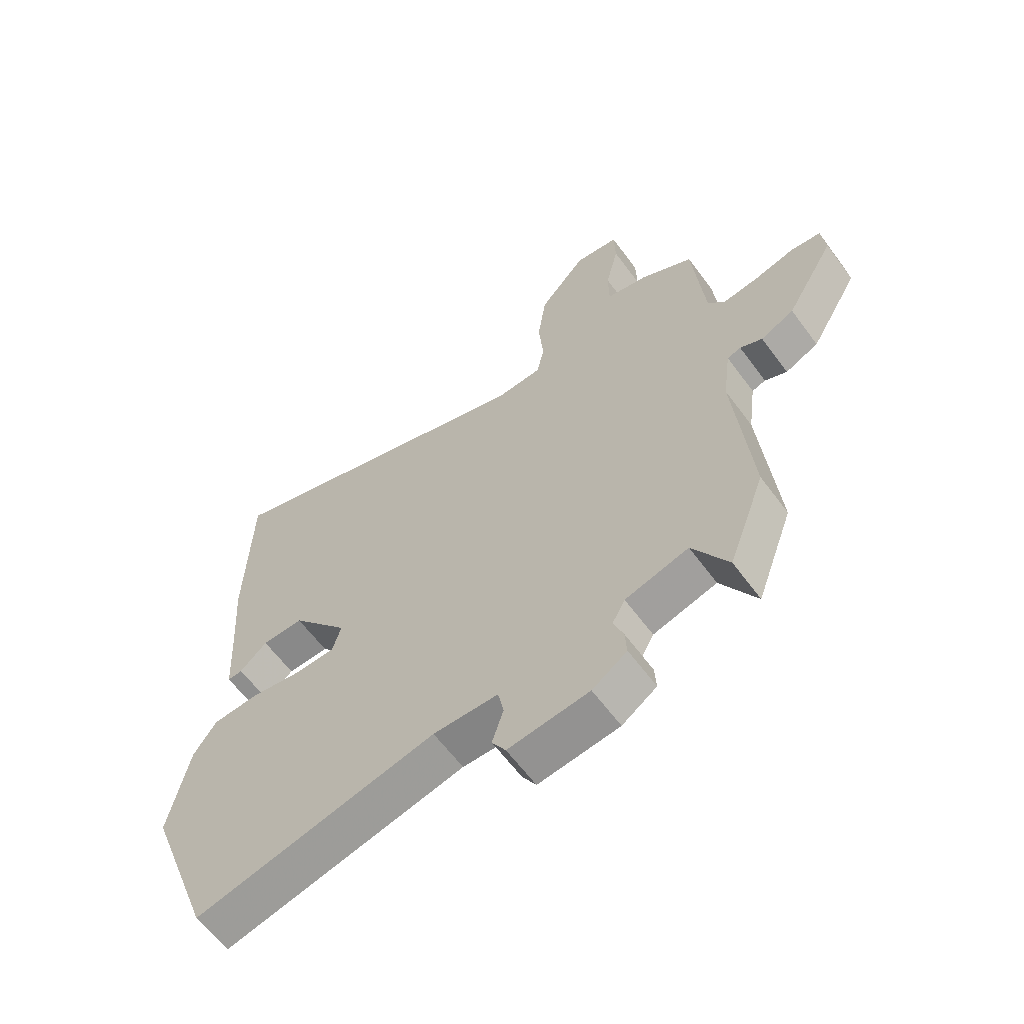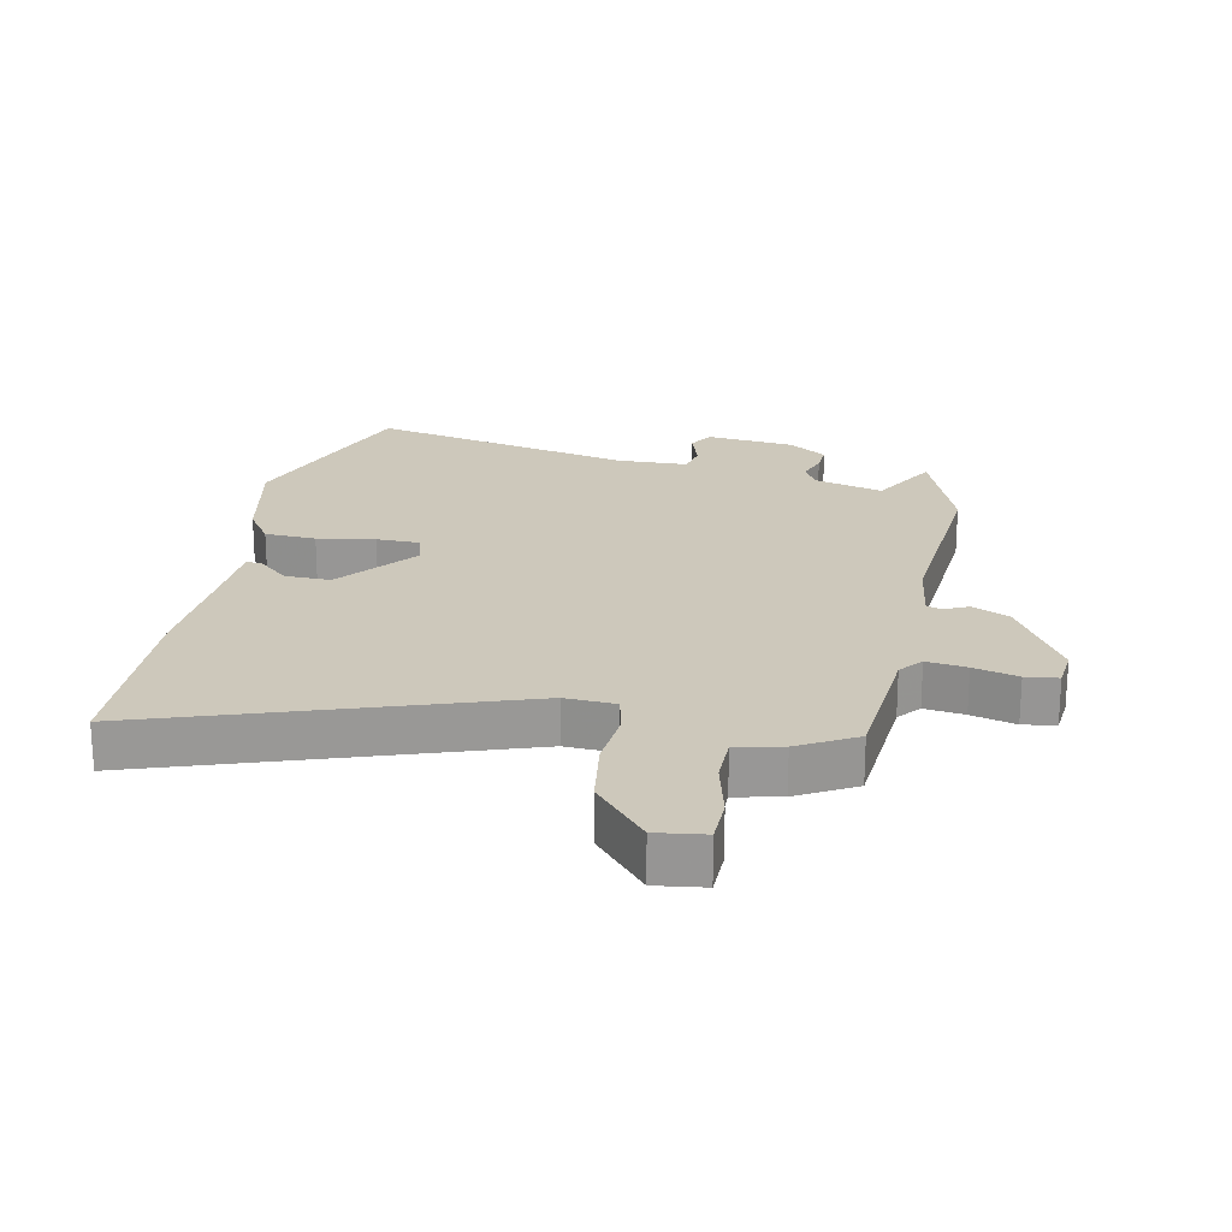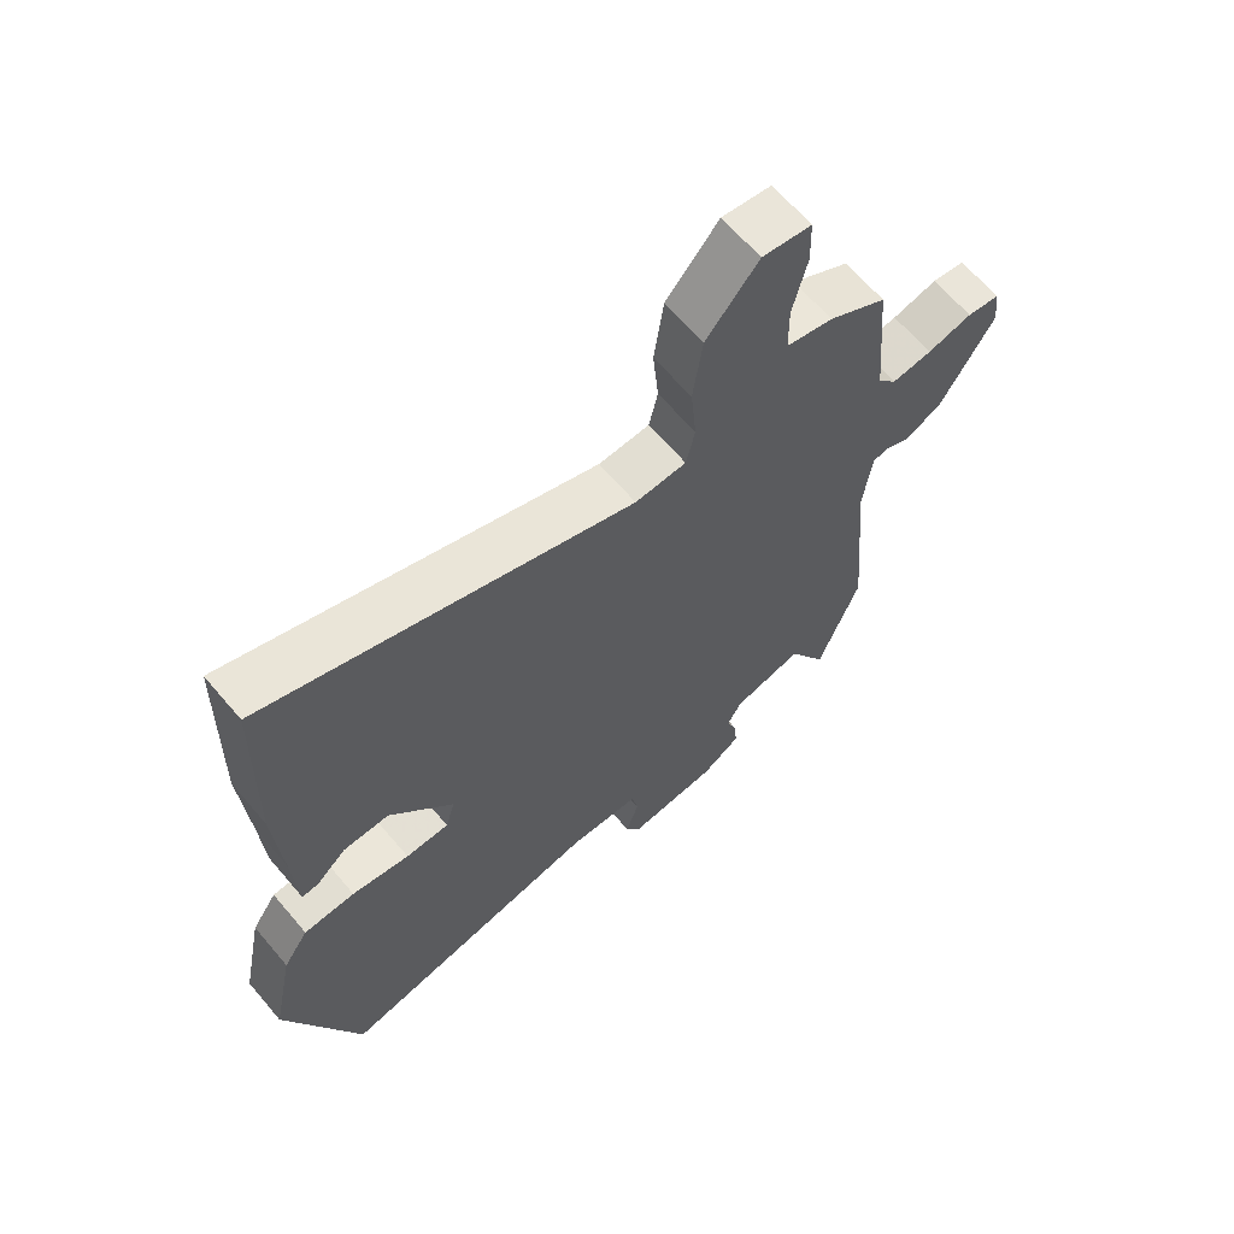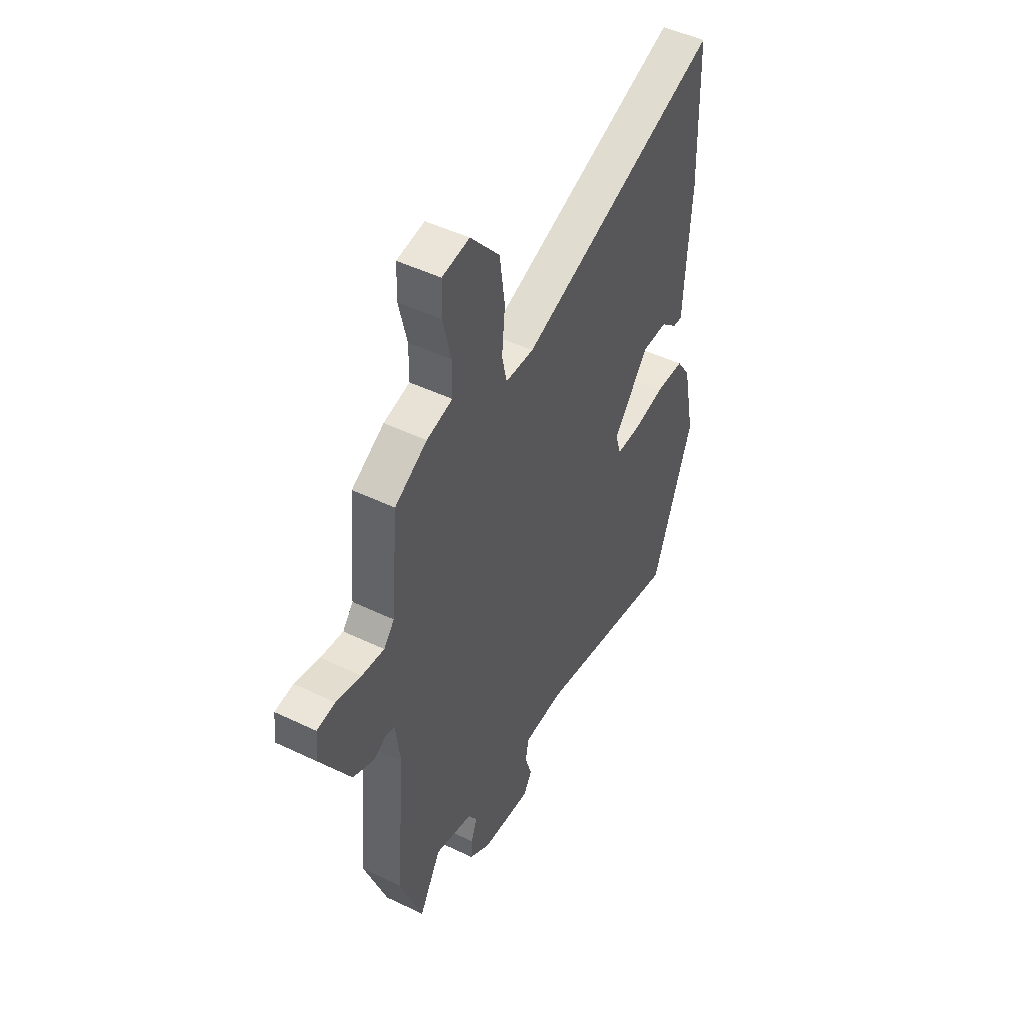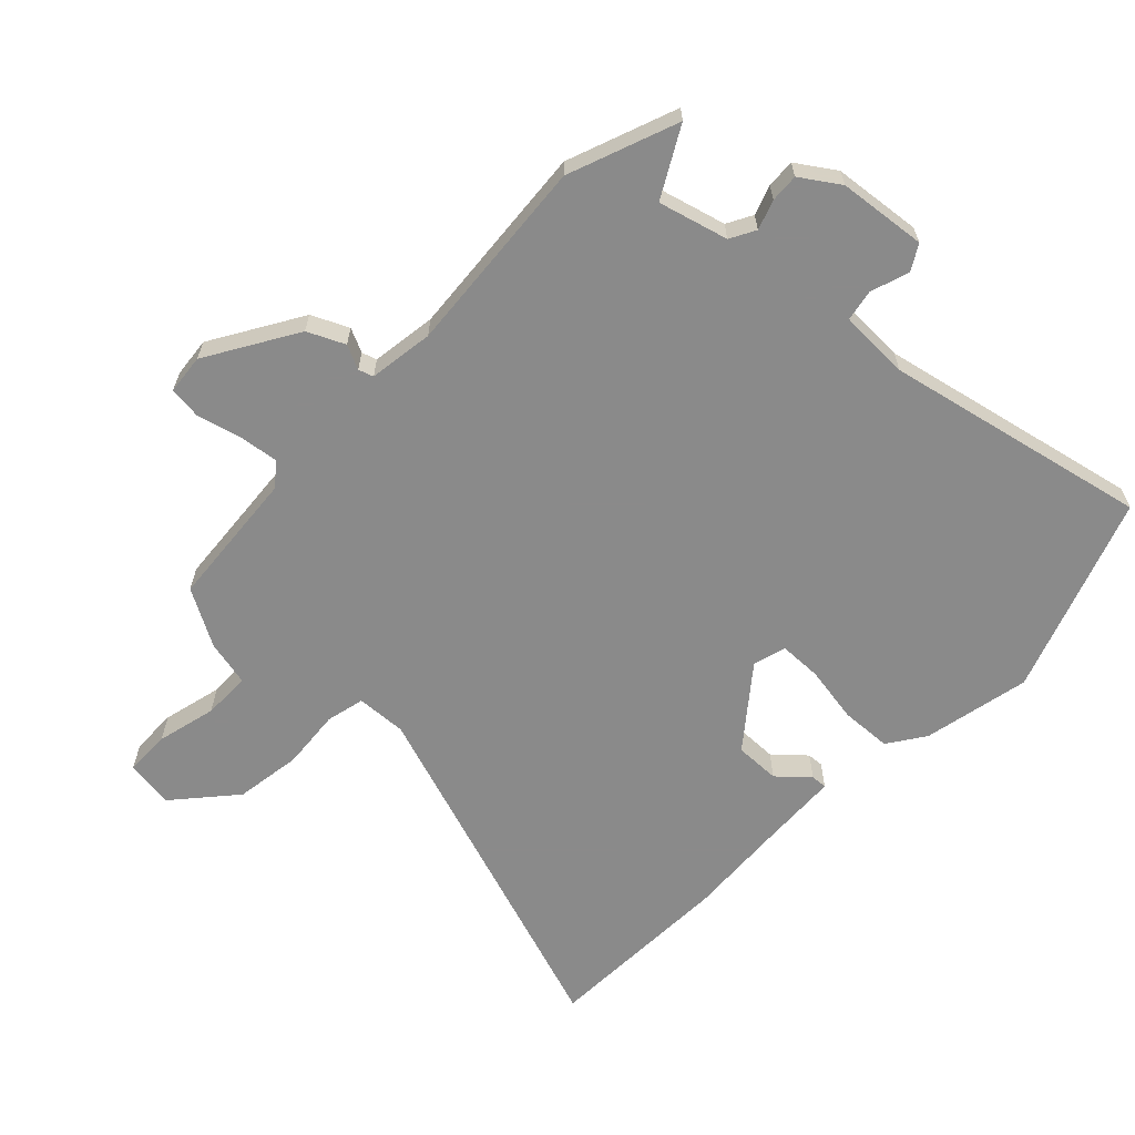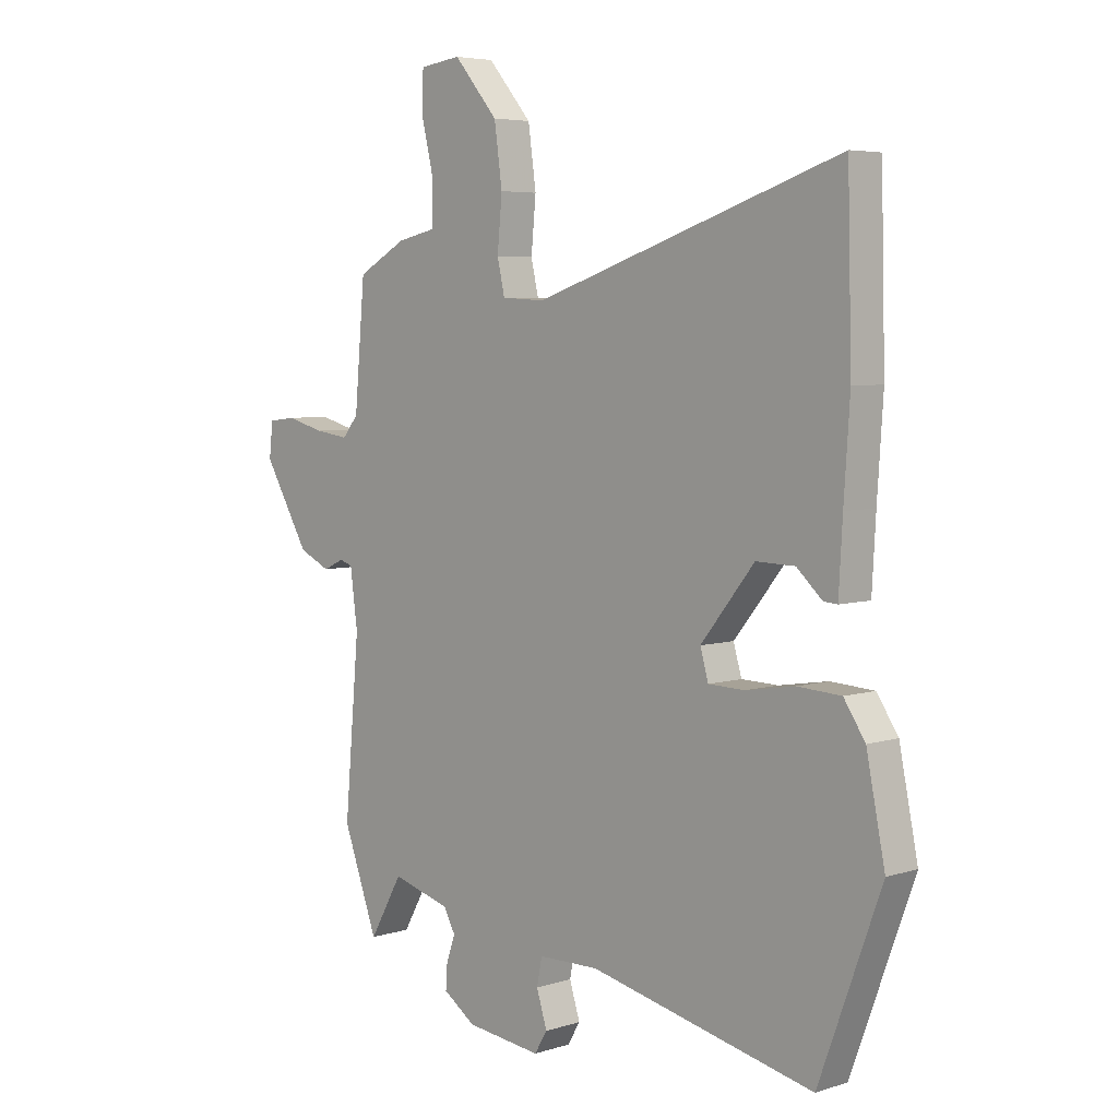
<metadata>
{"format":"obj","ext":"obj","renderer":"f3d","projection":"perspective","resolution":1024,"background":"white","views":[{"elev":-62.0,"azim":36.4,"up":"+Z"},{"elev":21.8,"azim":11.1,"up":"+Y"},{"elev":64.6,"azim":-40.3,"up":"+Z"},{"elev":48.1,"azim":118.3,"up":"+Z"},{"elev":-63.6,"azim":135.6,"up":"+Y"},{"elev":5.2,"azim":-134.3,"up":"+Z"}]}
</metadata>
<code>
v -0.454 0.07 -0.625
v -0.571 0.07 -0.308
v -0.536 0.07 -0.135
v -0.496 0.07 -0.075
v -0.414 0.07 -0.07
v -0.322 0.07 -0.085
v -0.253 0.07 -0.083
v -0.238 0.07 -0.03
v -0.339 0.07 0.095
v -0.412 0.07 0.093
v -0.46 0.07 0.049
v -0.486 0.07 0.047
v -0.493 0.07 0.172
v -0.504 0.07 0.338
v -0.496 0.07 0.645
v 0.082 0.07 0.453
v 0.163 0.07 0.458
v 0.177 0.07 0.52
v 0.168 0.07 0.616
v 0.183 0.07 0.724
v 0.266 0.07 0.821
v 0.344 0.07 0.811
v 0.346 0.07 0.737
v 0.323 0.07 0.641
v 0.324 0.07 0.564
v 0.398 0.07 0.548
v 0.49 0.07 0.497
v 0.51 0.07 0.273
v 0.54 0.07 0.237
v 0.604 0.07 0.246
v 0.675 0.07 0.265
v 0.727 0.07 0.259
v 0.734 0.07 0.195
v 0.648 0.07 0.049
v 0.589 0.07 0.021
v 0.55 0.07 0.039
v 0.526 0.07 0.031
v 0.512 0.07 -0.074
v 0.54 0.07 -0.392
v 0.475 0.07 -0.569
v 0.413 0.07 -0.46
v 0.302 0.07 -0.491
v 0.28 0.07 -0.532
v 0.297 0.07 -0.579
v 0.3 0.07 -0.625
v 0.239 0.07 -0.667
v 0.097 0.07 -0.684
v 0.073 0.07 -0.644
v 0.093 0.07 -0.581
v 0.083 0.07 -0.531
v -0.031 0.07 -0.529
v -0.454 0 -0.625
v -0.571 0 -0.308
v -0.536 0 -0.135
v -0.496 0 -0.075
v -0.414 0 -0.07
v -0.322 0 -0.085
v -0.253 0 -0.083
v -0.238 0 -0.03
v -0.339 0 0.095
v -0.412 0 0.093
v -0.46 0 0.049
v -0.486 0 0.047
v -0.493 0 0.172
v -0.504 0 0.338
v -0.496 0 0.645
v 0.082 0 0.453
v 0.163 0 0.458
v 0.177 0 0.52
v 0.168 0 0.616
v 0.183 0 0.724
v 0.266 0 0.821
v 0.344 0 0.811
v 0.346 0 0.737
v 0.323 0 0.641
v 0.324 0 0.564
v 0.398 0 0.548
v 0.49 0 0.497
v 0.51 0 0.273
v 0.54 0 0.237
v 0.604 0 0.246
v 0.675 0 0.265
v 0.727 0 0.259
v 0.734 0 0.195
v 0.648 0 0.049
v 0.589 0 0.021
v 0.55 0 0.039
v 0.526 0 0.031
v 0.512 0 -0.074
v 0.54 0 -0.392
v 0.475 0 -0.569
v 0.413 0 -0.46
v 0.302 0 -0.491
v 0.28 0 -0.532
v 0.297 0 -0.579
v 0.3 0 -0.625
v 0.239 0 -0.667
v 0.097 0 -0.684
v 0.073 0 -0.644
v 0.093 0 -0.581
v 0.083 0 -0.531
v -0.031 0 -0.529
f 47 48 49
f 46 47 49
f 45 46 49
f 44 45 49
f 43 44 49
f 42 43 49 50
f 41 42 50 51
f 38 39 40 41
f 37 38 41 51
f 34 35 36
f 33 34 36
f 32 33 36
f 31 32 36
f 30 31 36
f 29 30 36 37
f 51 1 2
f 37 51 2
f 29 37 2
f 28 29 2
f 25 26 27 28
f 22 23 24
f 21 22 24
f 20 21 24
f 19 20 24
f 18 19 24
f 17 18 24 25
f 13 14 15 16
f 13 16 17
f 10 11 12 13
f 9 10 13 17
f 17 25 28
f 9 17 28
f 8 9 28
f 4 5 6
f 3 4 6
f 2 3 6
f 2 6 7
f 28 2 7
f 7 8 28
f 100 99 98
f 100 98 97
f 100 97 96
f 100 96 95
f 100 95 94
f 101 100 94 93
f 102 101 93 92
f 92 91 90 89
f 102 92 89 88
f 87 86 85
f 87 85 84
f 87 84 83
f 87 83 82
f 87 82 81
f 88 87 81 80
f 53 52 102
f 53 102 88
f 53 88 80
f 53 80 79
f 79 78 77 76
f 75 74 73
f 75 73 72
f 75 72 71
f 75 71 70
f 75 70 69
f 76 75 69 68
f 67 66 65 64
f 68 67 64
f 64 63 62 61
f 68 64 61 60
f 79 76 68
f 79 68 60
f 79 60 59
f 57 56 55
f 57 55 54
f 57 54 53
f 58 57 53
f 58 53 79
f 79 59 58
f 1 52 53 2
f 2 53 54 3
f 3 54 55 4
f 4 55 56 5
f 5 56 57 6
f 6 57 58 7
f 7 58 59 8
f 8 59 60 9
f 9 60 61 10
f 10 61 62 11
f 11 62 63 12
f 12 63 64 13
f 13 64 65 14
f 14 65 66 15
f 15 66 67 16
f 16 67 68 17
f 17 68 69 18
f 18 69 70 19
f 19 70 71 20
f 20 71 72 21
f 21 72 73 22
f 22 73 74 23
f 23 74 75 24
f 24 75 76 25
f 25 76 77 26
f 26 77 78 27
f 27 78 79 28
f 28 79 80 29
f 29 80 81 30
f 30 81 82 31
f 31 82 83 32
f 32 83 84 33
f 33 84 85 34
f 34 85 86 35
f 35 86 87 36
f 36 87 88 37
f 37 88 89 38
f 38 89 90 39
f 39 90 91 40
f 40 91 92 41
f 41 92 93 42
f 42 93 94 43
f 43 94 95 44
f 44 95 96 45
f 45 96 97 46
f 46 97 98 47
f 47 98 99 48
f 48 99 100 49
f 49 100 101 50
f 50 101 102 51
f 51 102 52 1

</code>
